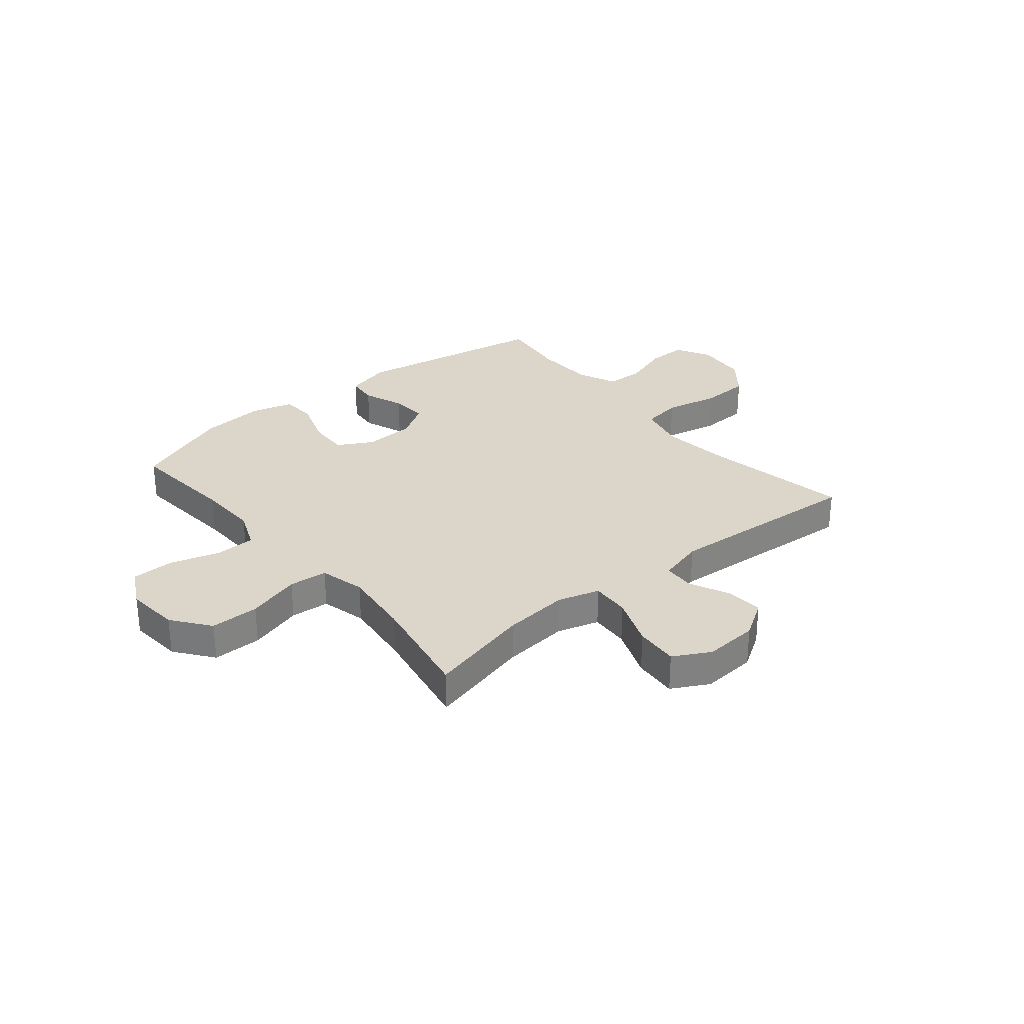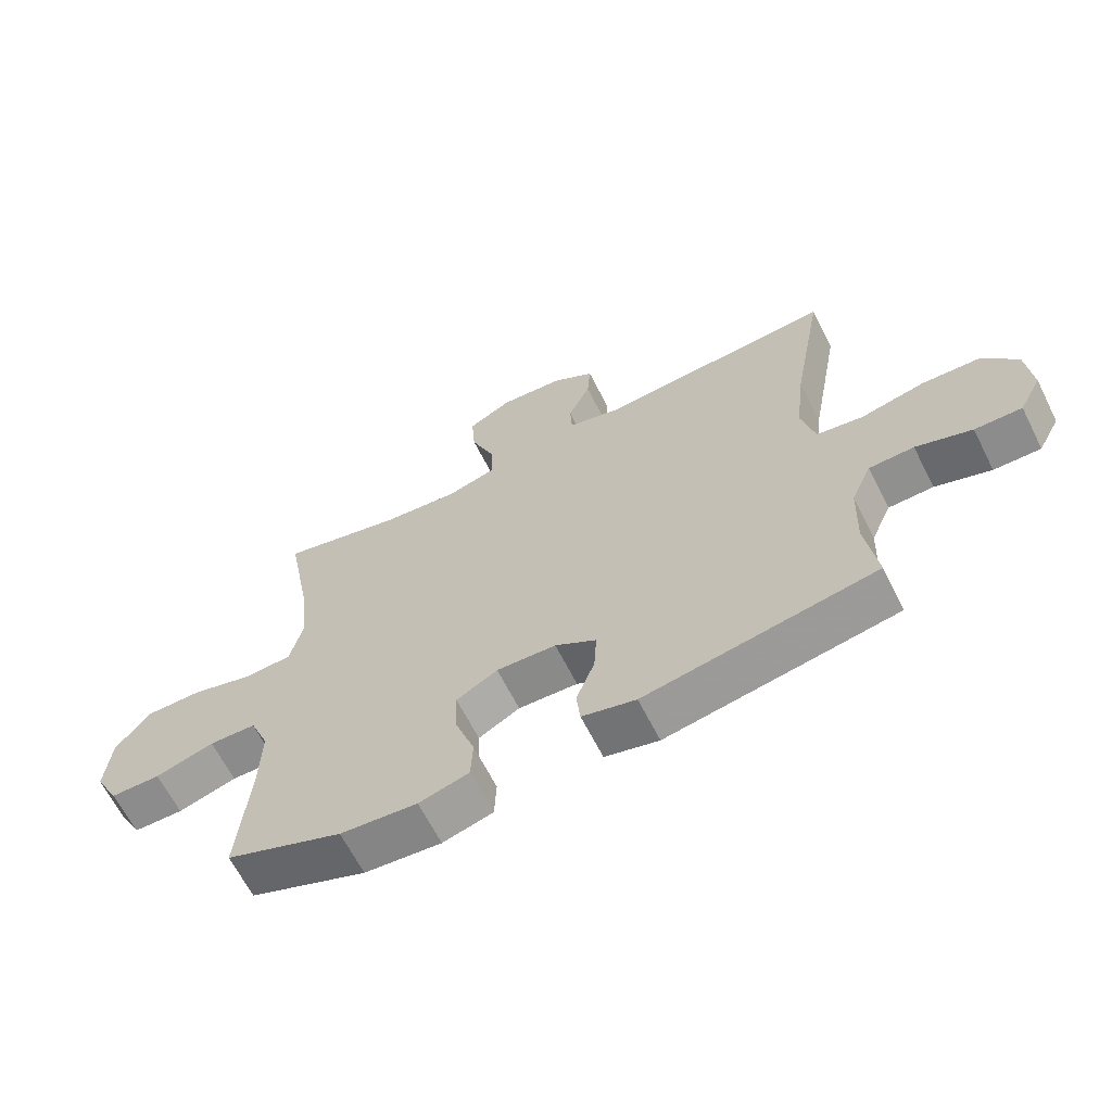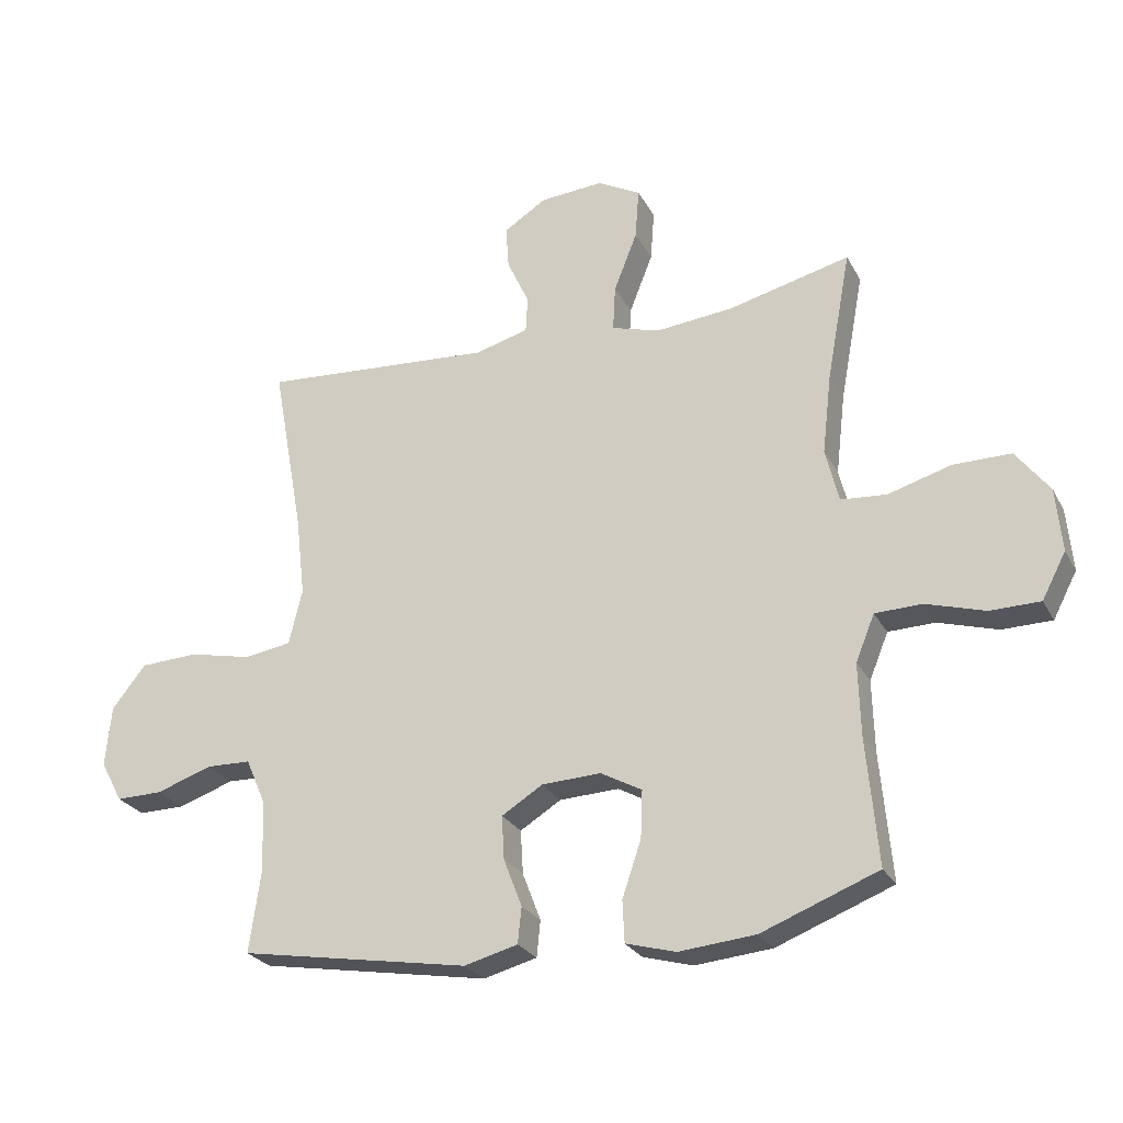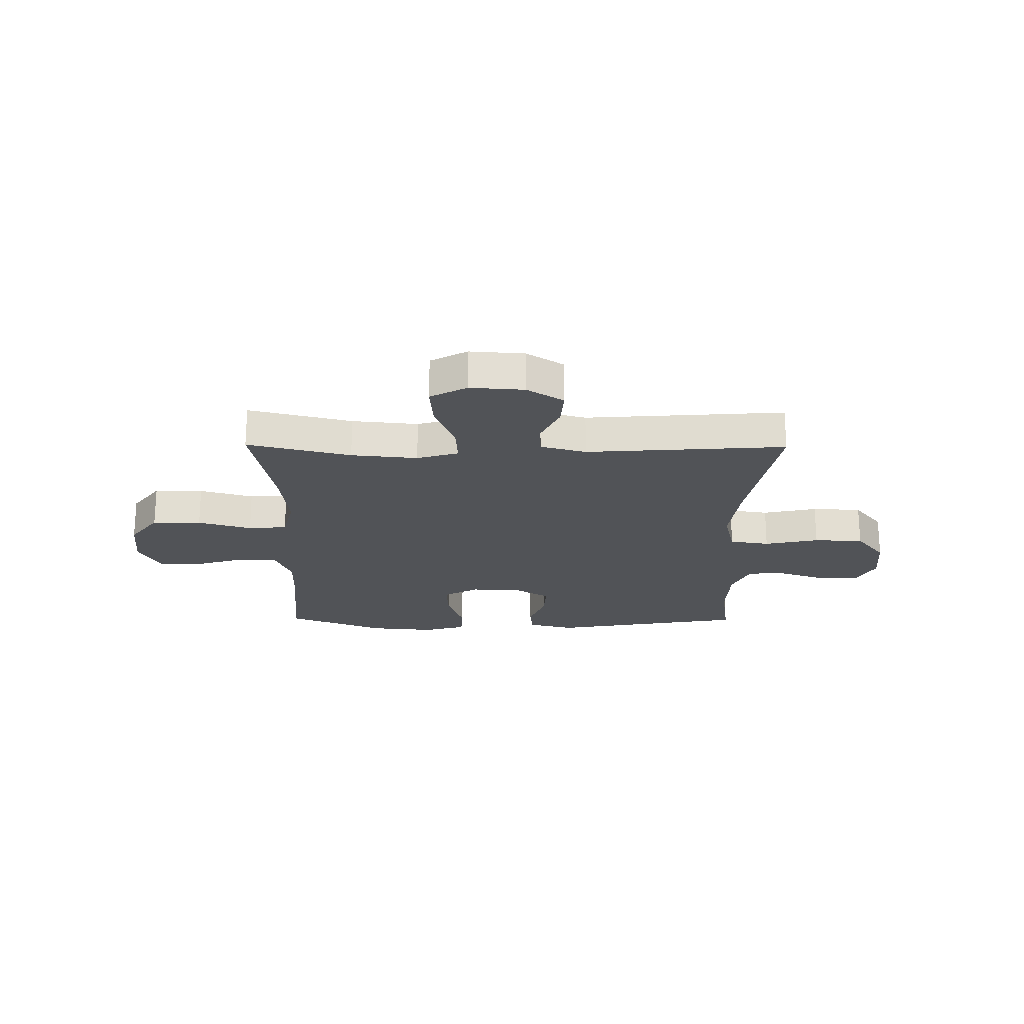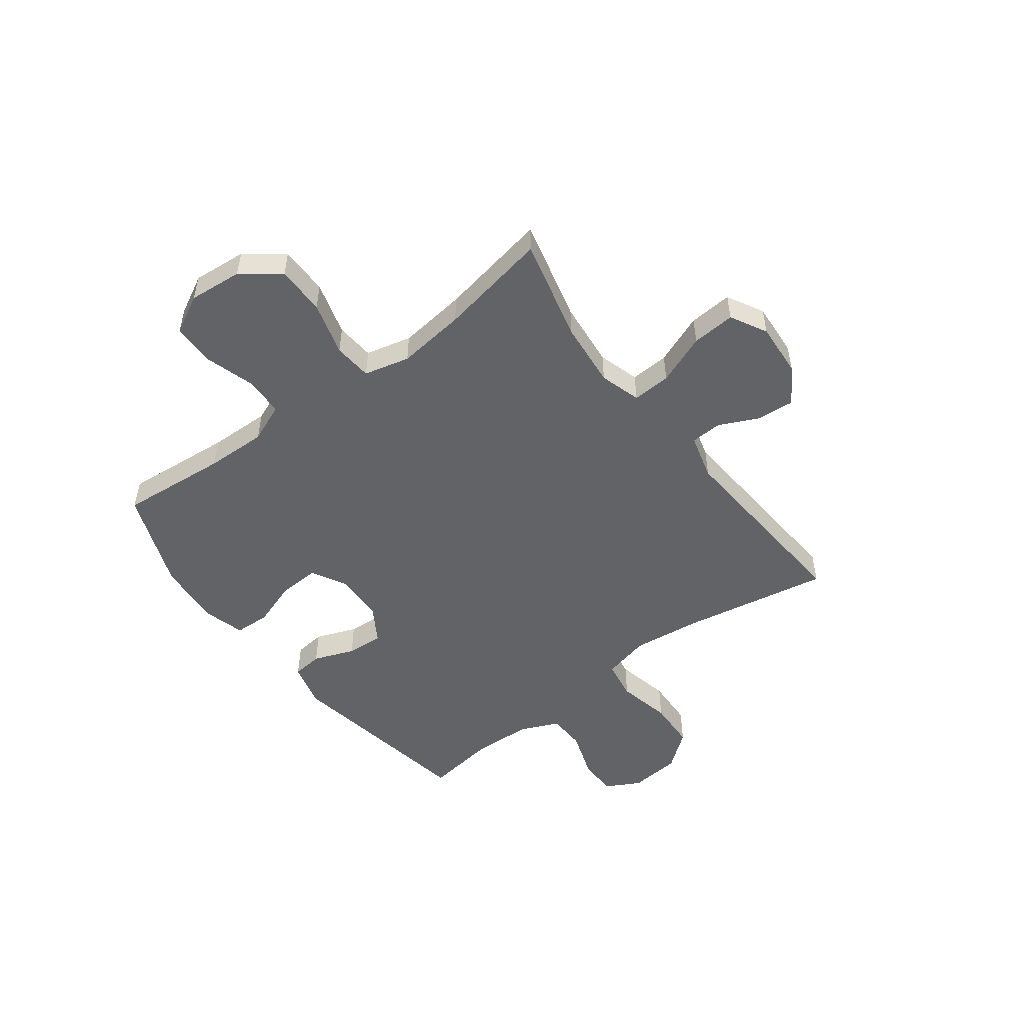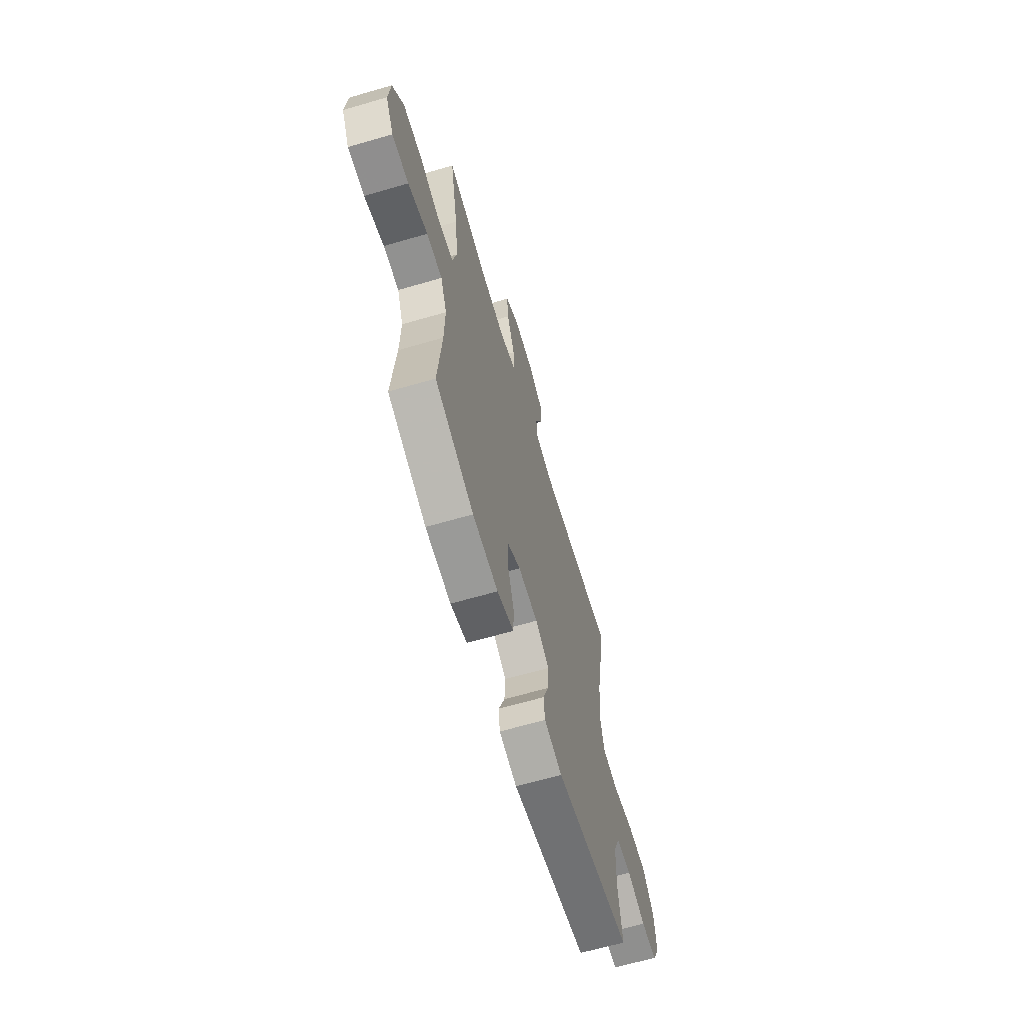
<metadata>
{"format":"obj","ext":"obj","renderer":"f3d","projection":"perspective","resolution":1024,"background":"white","views":[{"elev":29.8,"azim":-39.6,"up":"+Y"},{"elev":-64.7,"azim":26.8,"up":"+Z"},{"elev":-26.0,"azim":-157.2,"up":"+Z"},{"elev":-21.8,"azim":-0.6,"up":"+Y"},{"elev":-51.0,"azim":-53.0,"up":"+Y"},{"elev":-64.4,"azim":-73.6,"up":"+Z"}]}
</metadata>
<code>
v 0.5 0.07 0.5
v 0.45 0.07 0.225
v 0.435 0.07 0.097
v 0.456 0.07 0.009
v 0.53 0.07 -0.003
v 0.631 0.07 0.019
v 0.723 0.07 0.015
v 0.777 0.07 -0.053
v 0.786 0.07 -0.149
v 0.751 0.07 -0.214
v 0.677 0.07 -0.213
v 0.589 0.07 -0.183
v 0.518 0.07 -0.185
v 0.486 0.07 -0.258
v 0.482 0.07 -0.372
v 0.5 0.07 -0.5
v 0.136 0.07 -0.563
v 0.051 0.07 -0.541
v 0.045 0.07 -0.484
v 0.074 0.07 -0.408
v 0.078 0.07 -0.339
v 0.013 0.07 -0.299
v -0.081 0.07 -0.295
v -0.146 0.07 -0.331
v -0.143 0.07 -0.406
v -0.113 0.07 -0.494
v -0.116 0.07 -0.56
v -0.195 0.07 -0.582
v -0.316 0.07 -0.571
v -0.5 0.07 -0.5
v -0.482 0.07 -0.299
v -0.479 0.07 -0.185
v -0.509 0.07 -0.112
v -0.583 0.07 -0.11
v -0.676 0.07 -0.138
v -0.755 0.07 -0.137
v -0.793 0.07 -0.065
v -0.784 0.07 0.035
v -0.731 0.07 0.105
v -0.64 0.07 0.105
v -0.54 0.07 0.076
v -0.468 0.07 0.082
v -0.447 0.07 0.167
v -0.462 0.07 0.295
v -0.5 0.07 0.5
v -0.308 0.07 0.453
v -0.185 0.07 0.441
v -0.108 0.07 0.464
v -0.112 0.07 0.536
v -0.149 0.07 0.63
v -0.155 0.07 0.711
v -0.087 0.07 0.748
v 0.014 0.07 0.741
v 0.082 0.07 0.698
v 0.077 0.07 0.629
v 0.042 0.07 0.554
v 0.045 0.07 0.496
v 0.13 0.07 0.473
v 0.5 0 0.5
v 0.45 0 0.225
v 0.435 0 0.097
v 0.456 0 0.009
v 0.53 0 -0.003
v 0.631 0 0.019
v 0.723 0 0.015
v 0.777 0 -0.053
v 0.786 0 -0.149
v 0.751 0 -0.214
v 0.677 0 -0.213
v 0.589 0 -0.183
v 0.518 0 -0.185
v 0.486 0 -0.258
v 0.482 0 -0.372
v 0.5 0 -0.5
v 0.136 0 -0.563
v 0.051 0 -0.541
v 0.045 0 -0.484
v 0.074 0 -0.408
v 0.078 0 -0.339
v 0.013 0 -0.299
v -0.081 0 -0.295
v -0.146 0 -0.331
v -0.143 0 -0.406
v -0.113 0 -0.494
v -0.116 0 -0.56
v -0.195 0 -0.582
v -0.316 0 -0.571
v -0.5 0 -0.5
v -0.482 0 -0.299
v -0.479 0 -0.185
v -0.509 0 -0.112
v -0.583 0 -0.11
v -0.676 0 -0.138
v -0.755 0 -0.137
v -0.793 0 -0.065
v -0.784 0 0.035
v -0.731 0 0.105
v -0.64 0 0.105
v -0.54 0 0.076
v -0.468 0 0.082
v -0.447 0 0.167
v -0.462 0 0.295
v -0.5 0 0.5
v -0.308 0 0.453
v -0.185 0 0.441
v -0.108 0 0.464
v -0.112 0 0.536
v -0.149 0 0.63
v -0.155 0 0.711
v -0.087 0 0.748
v 0.014 0 0.741
v 0.082 0 0.698
v 0.077 0 0.629
v 0.042 0 0.554
v 0.045 0 0.496
v 0.13 0 0.473
f 54 55 56
f 53 54 56
f 52 53 56
f 51 52 56
f 50 51 56
f 49 50 56
f 48 49 56 57
f 47 48 57 58
f 44 45 46
f 43 44 46 47
f 58 1 2
f 47 58 2
f 43 47 2
f 42 43 2
f 39 40 41
f 38 39 41
f 37 38 41
f 36 37 41
f 35 36 41
f 34 35 41
f 33 34 41 42
f 29 30 31
f 28 29 31
f 27 28 31
f 26 27 31
f 25 26 31
f 24 25 31 32
f 42 2 3
f 33 42 3
f 32 33 3
f 24 32 3
f 23 24 3
f 18 19 20
f 17 18 20
f 16 17 20
f 15 16 20
f 14 15 20 21
f 13 14 21 22
f 10 11 12
f 9 10 12
f 8 9 12
f 7 8 12
f 6 7 12
f 5 6 12
f 4 5 12 13
f 22 23 3 4
f 4 13 22
f 114 113 112
f 114 112 111
f 114 111 110
f 114 110 109
f 114 109 108
f 114 108 107
f 115 114 107 106
f 116 115 106 105
f 104 103 102
f 105 104 102 101
f 60 59 116
f 60 116 105
f 60 105 101
f 60 101 100
f 99 98 97
f 99 97 96
f 99 96 95
f 99 95 94
f 99 94 93
f 99 93 92
f 100 99 92 91
f 89 88 87
f 89 87 86
f 89 86 85
f 89 85 84
f 89 84 83
f 90 89 83 82
f 61 60 100
f 61 100 91
f 61 91 90
f 61 90 82
f 61 82 81
f 78 77 76
f 78 76 75
f 78 75 74
f 78 74 73
f 79 78 73 72
f 80 79 72 71
f 70 69 68
f 70 68 67
f 70 67 66
f 70 66 65
f 70 65 64
f 70 64 63
f 71 70 63 62
f 62 61 81 80
f 80 71 62
f 1 59 60 2
f 2 60 61 3
f 3 61 62 4
f 4 62 63 5
f 5 63 64 6
f 6 64 65 7
f 7 65 66 8
f 8 66 67 9
f 9 67 68 10
f 10 68 69 11
f 11 69 70 12
f 12 70 71 13
f 13 71 72 14
f 14 72 73 15
f 15 73 74 16
f 16 74 75 17
f 17 75 76 18
f 18 76 77 19
f 19 77 78 20
f 20 78 79 21
f 21 79 80 22
f 22 80 81 23
f 23 81 82 24
f 24 82 83 25
f 25 83 84 26
f 26 84 85 27
f 27 85 86 28
f 28 86 87 29
f 29 87 88 30
f 30 88 89 31
f 31 89 90 32
f 32 90 91 33
f 33 91 92 34
f 34 92 93 35
f 35 93 94 36
f 36 94 95 37
f 37 95 96 38
f 38 96 97 39
f 39 97 98 40
f 40 98 99 41
f 41 99 100 42
f 42 100 101 43
f 43 101 102 44
f 44 102 103 45
f 45 103 104 46
f 46 104 105 47
f 47 105 106 48
f 48 106 107 49
f 49 107 108 50
f 50 108 109 51
f 51 109 110 52
f 52 110 111 53
f 53 111 112 54
f 54 112 113 55
f 55 113 114 56
f 56 114 115 57
f 57 115 116 58
f 58 116 59 1

</code>
